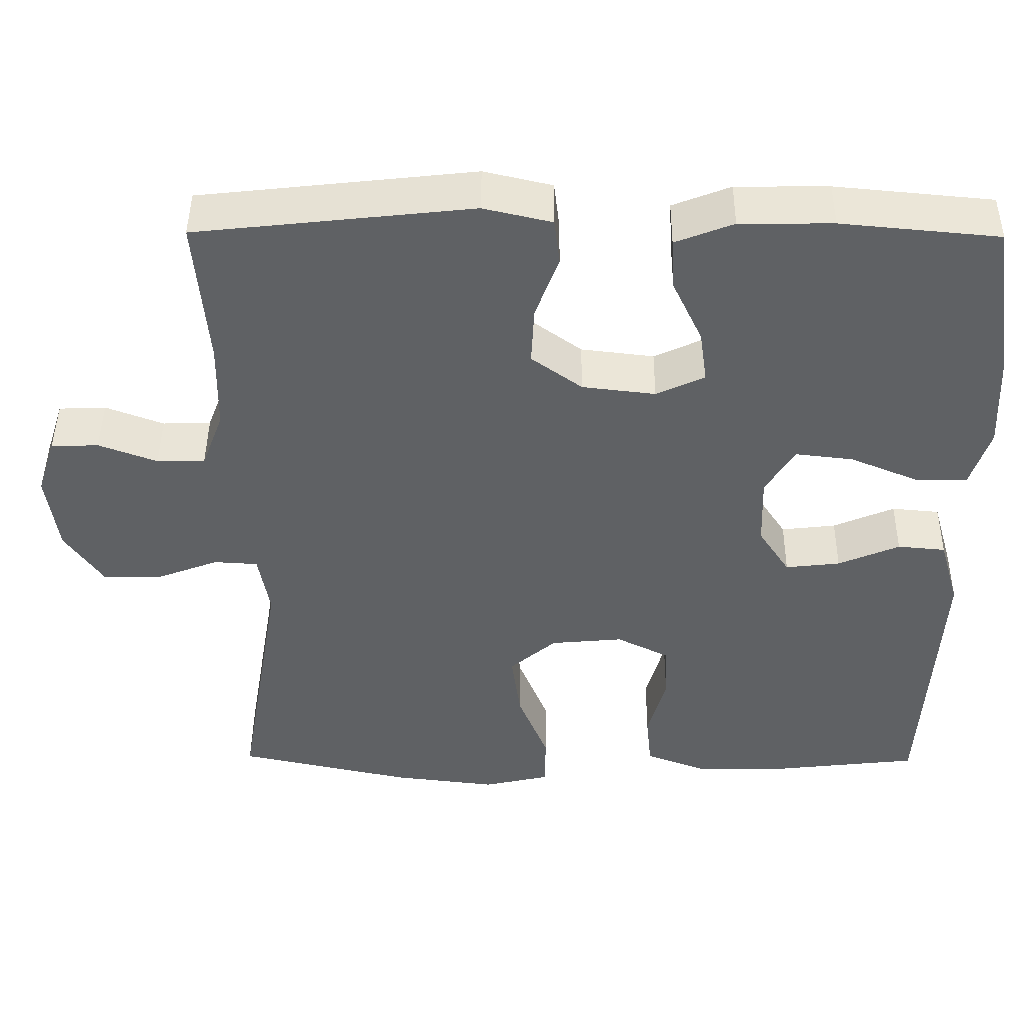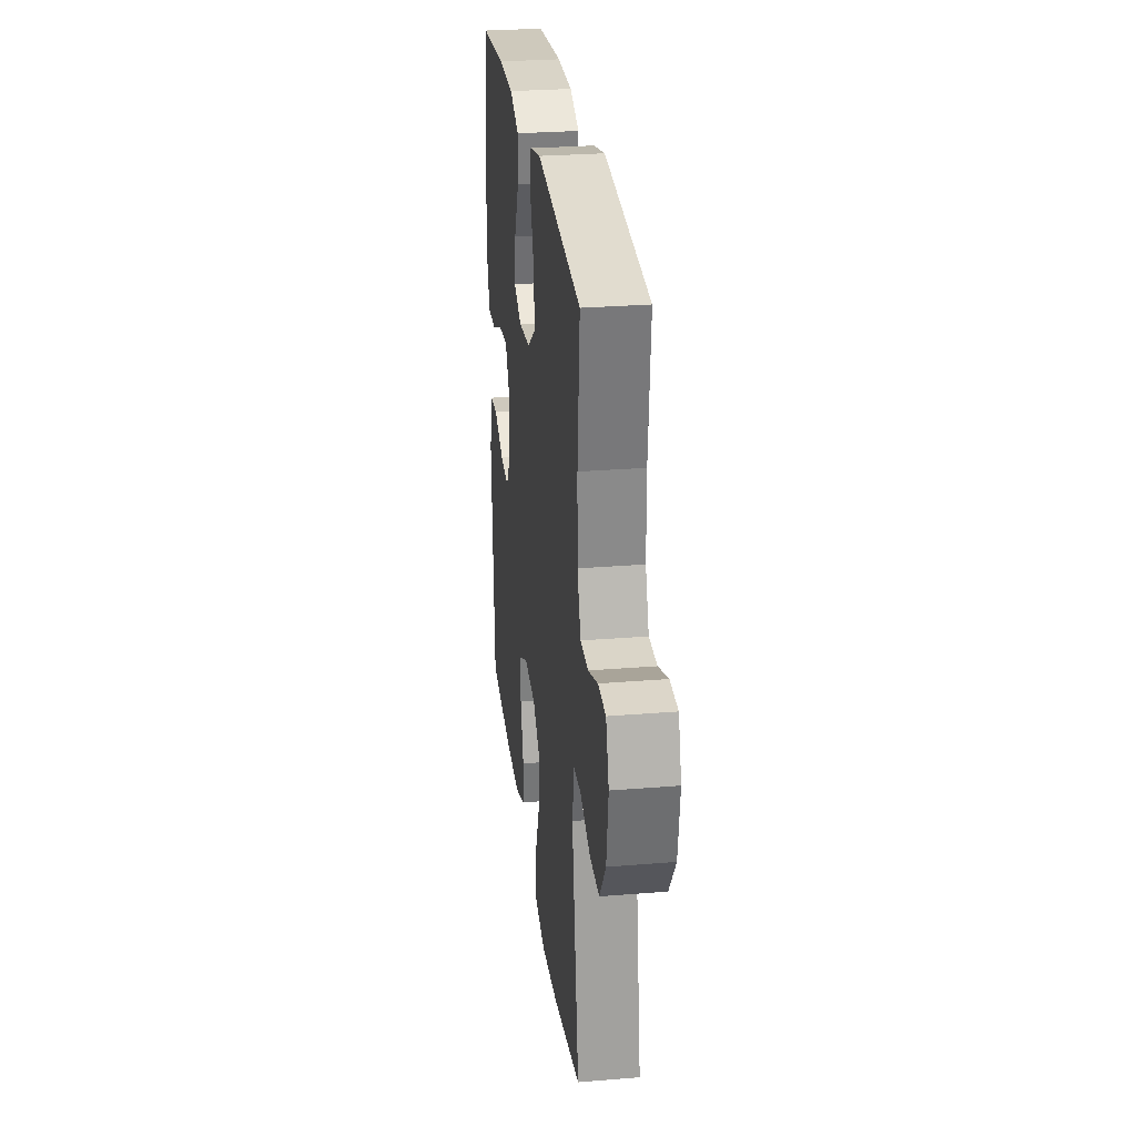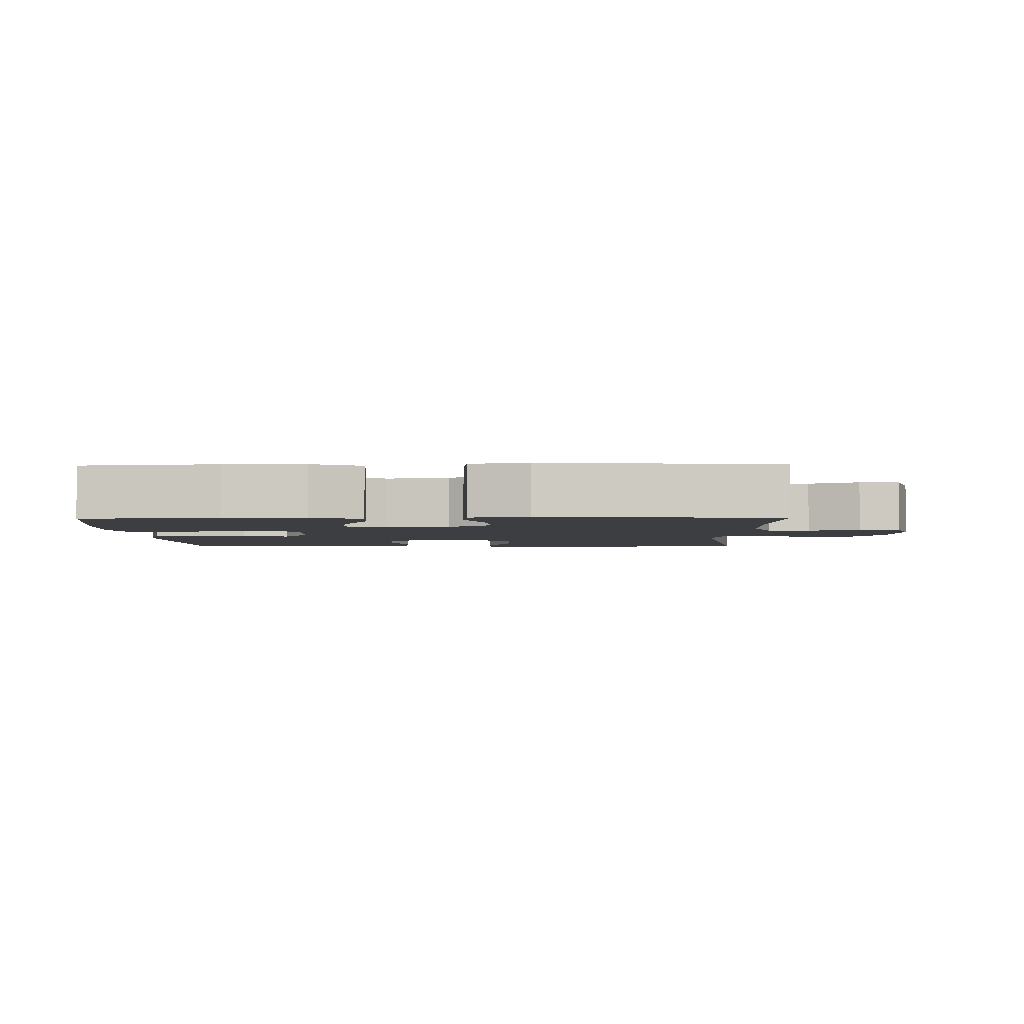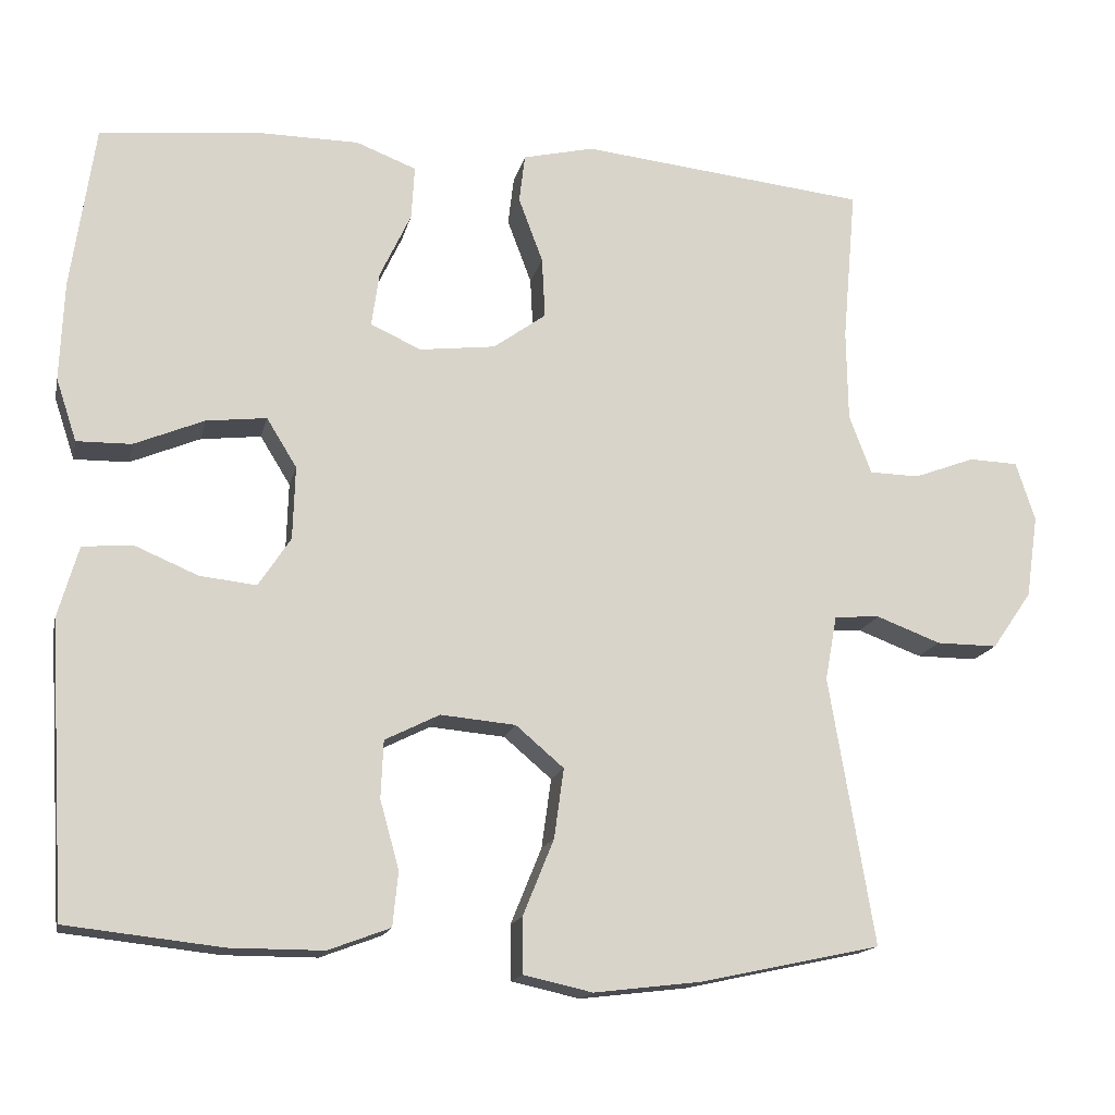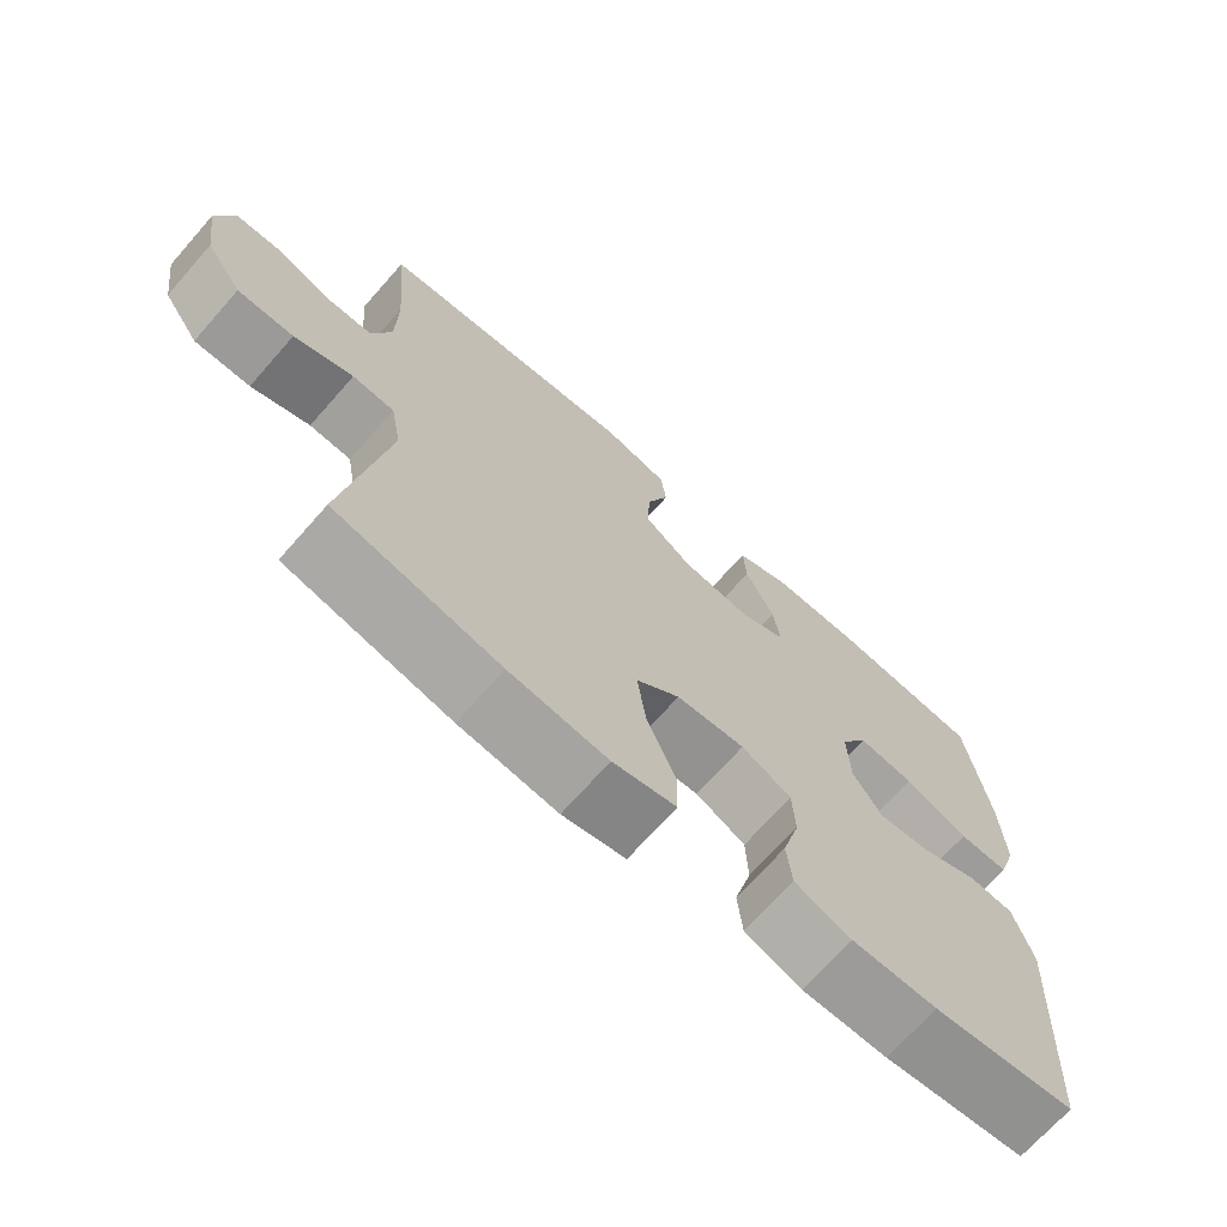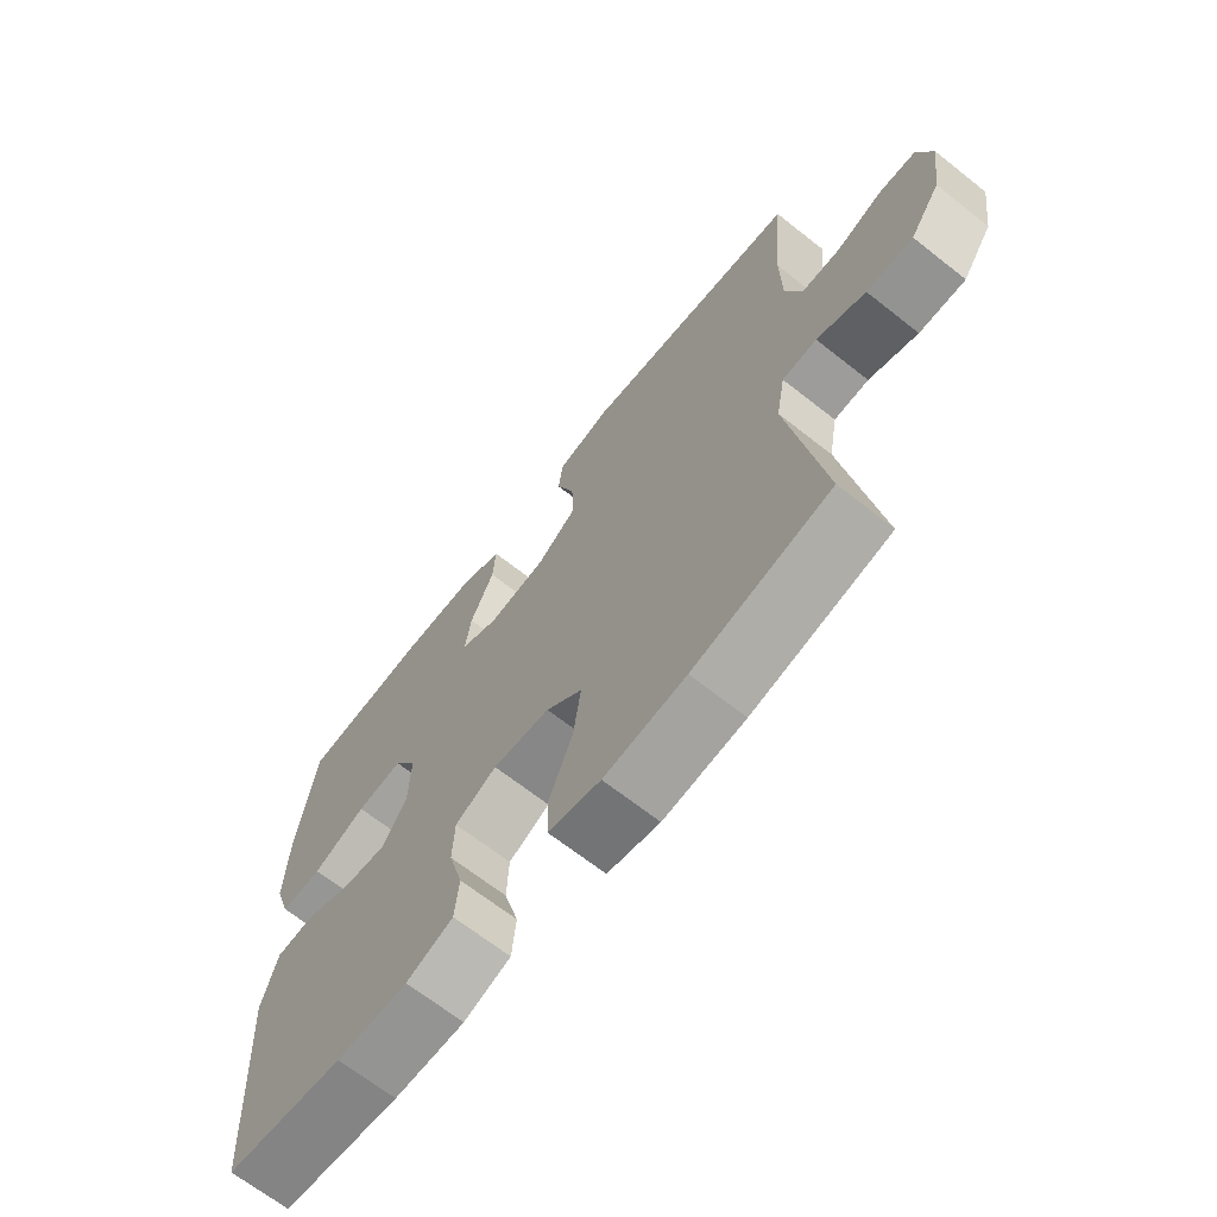
<metadata>
{"format":"obj","ext":"obj","renderer":"f3d","projection":"perspective","resolution":1024,"background":"white","views":[{"elev":44.5,"azim":-179.5,"up":"+Z"},{"elev":27.9,"azim":82.9,"up":"+Z"},{"elev":-3.2,"azim":1.2,"up":"+Y"},{"elev":-15.5,"azim":-12.2,"up":"+Z"},{"elev":-69.7,"azim":138.6,"up":"+Z"},{"elev":-67.1,"azim":51.6,"up":"+Z"}]}
</metadata>
<code>
o path9020
v -0.3397 0.0375 -0.5229
v -0.2217 0.0375 -0.5231
v -0.1437 0.0375 -0.4939
v -0.1368 0.0375 -0.4252
v -0.1608 0.0375 -0.3391
v -0.1576 0.0375 -0.2663
v -0.08868 0.0375 -0.2319
v 0.005917 0.0375 -0.2407
v 0.06642 0.0375 -0.2921
v 0.05422 0.0375 -0.3802
v 0.01509 0.0375 -0.4764
v 0.01591 0.0375 -0.5463
v 0.1027 0.0375 -0.5656
v 0.2382 0.0375 -0.5496
v 0.4657 0.0375 -0.5008
v 0.4089 0.0375 -0.1629
v 0.4238 0.0375 -0.08094
v 0.4812 0.0375 -0.07747
v 0.5621 0.0375 -0.1081
v 0.6393 0.0375 -0.1087
v 0.6894 0.0375 -0.03642
v 0.7044 0.0375 0.06782
v 0.6803 0.0375 0.1419
v 0.6183 0.0375 0.1444
v 0.5416 0.0375 0.1157
v 0.4787 0.0375 0.1172
v 0.4506 0.0375 0.1913
v 0.4488 0.0375 0.3069
v 0.4657 0.0375 0.5011
v 0.1043 0.0375 0.5406
v 0.01467 0.0375 0.5197
v 0.007359 0.0375 0.4588
v 0.03796 0.0375 0.3769
v 0.04184 0.0375 0.3005
v -0.02456 0.0375 0.2526
v -0.1204 0.0375 0.2413
v -0.1839 0.0375 0.2706
v -0.1742 0.0375 0.339
v -0.135 0.0375 0.4221
v -0.1309 0.0375 0.4896
v -0.207 0.0375 0.5192
v -0.3291 0.0375 0.5204
v -0.536 0.0375 0.5011
v -0.5662 0.0375 0.2921
v -0.5712 0.0375 0.168
v -0.5452 0.0375 0.08929
v -0.4765 0.0375 0.09019
v -0.3882 0.0375 0.1268
v -0.3121 0.0375 0.1355
v -0.2741 0.0375 0.07368
v -0.277 0.0375 -0.01862
v -0.3177 0.0375 -0.08055
v -0.3893 0.0375 -0.07233
v -0.4695 0.0375 -0.03834
v -0.5321 0.0375 -0.04397
v -0.5581 0.0375 -0.1341
v -0.536 0.0375 -0.5008
v -0.3397 -0.0375 -0.5229
v -0.2217 -0.0375 -0.5231
v -0.1437 -0.0375 -0.4939
v -0.1368 -0.0375 -0.4252
v -0.1608 -0.0375 -0.3391
v -0.1576 -0.0375 -0.2663
v -0.08868 -0.0375 -0.2319
v 0.005917 -0.0375 -0.2407
v 0.06642 -0.0375 -0.2921
v 0.05422 -0.0375 -0.3802
v 0.01509 -0.0375 -0.4764
v 0.01591 -0.0375 -0.5463
v 0.1027 -0.0375 -0.5656
v 0.2382 -0.0375 -0.5496
v 0.4657 -0.0375 -0.5008
v 0.4089 -0.0375 -0.1629
v 0.4238 -0.0375 -0.08094
v 0.4812 -0.0375 -0.07747
v 0.5621 -0.0375 -0.1081
v 0.6393 -0.0375 -0.1087
v 0.6894 -0.0375 -0.03642
v 0.7044 -0.0375 0.06782
v 0.6803 -0.0375 0.1419
v 0.6183 -0.0375 0.1444
v 0.5416 -0.0375 0.1157
v 0.4787 -0.0375 0.1172
v 0.4506 -0.0375 0.1913
v 0.4488 -0.0375 0.3069
v 0.4657 -0.0375 0.5011
v 0.1043 -0.0375 0.5406
v 0.01467 -0.0375 0.5197
v 0.007359 -0.0375 0.4588
v 0.03796 -0.0375 0.3769
v 0.04184 -0.0375 0.3005
v -0.02456 -0.0375 0.2526
v -0.1204 -0.0375 0.2413
v -0.1839 -0.0375 0.2706
v -0.1742 -0.0375 0.339
v -0.135 -0.0375 0.4221
v -0.1309 -0.0375 0.4896
v -0.207 -0.0375 0.5192
v -0.3291 -0.0375 0.5204
v -0.536 -0.0375 0.5011
v -0.5662 -0.0375 0.2921
v -0.5712 -0.0375 0.168
v -0.5452 -0.0375 0.08929
v -0.4765 -0.0375 0.09019
v -0.3882 -0.0375 0.1268
v -0.3121 -0.0375 0.1355
v -0.2741 -0.0375 0.07368
v -0.277 -0.0375 -0.01862
v -0.3177 -0.0375 -0.08055
v -0.3893 -0.0375 -0.07233
v -0.4695 -0.0375 -0.03834
v -0.5321 -0.0375 -0.04397
v -0.5581 -0.0375 -0.1341
v -0.536 -0.0375 -0.5008
v -0.5662 0.0375 0.2921
v -0.5712 0.0375 0.168
v -0.5452 0.0375 0.08929
v -0.5452 0.0375 0.08929
v -0.5321 0.0375 -0.04397
v -0.5321 0.0375 -0.04397
v -0.5581 0.0375 -0.1341
v -0.536 0.0375 0.5011
v -0.536 0.0375 0.5011
v -0.4765 0.0375 0.09019
v -0.536 0.0375 -0.5008
v -0.536 0.0375 -0.5008
v -0.4695 0.0375 -0.03834
v -0.3882 0.0375 0.1268
v -0.3893 0.0375 -0.07233
v -0.3397 0.0375 -0.5229
v -0.3291 0.0375 0.5204
v -0.3177 0.0375 -0.08055
v -0.3177 0.0375 -0.08055
v -0.3121 0.0375 0.1355
v -0.3121 0.0375 0.1355
v -0.2217 0.0375 -0.5231
v -0.207 0.0375 0.5192
v -0.277 0.0375 -0.01862
v -0.2741 0.0375 0.07368
v -0.1437 0.0375 -0.4939
v -0.1437 0.0375 -0.4939
v -0.1309 0.0375 0.4896
v -0.1309 0.0375 0.4896
v -0.1839 0.0375 0.2706
v -0.1839 0.0375 0.2706
v -0.1742 0.0375 0.339
v -0.1204 0.0375 0.2413
v -0.1608 0.0375 -0.3391
v -0.1576 0.0375 -0.2663
v -0.1576 0.0375 -0.2663
v -0.135 0.0375 0.4221
v -0.1368 0.0375 -0.4252
v -0.08868 0.0375 -0.2319
v -0.02456 0.0375 0.2526
v 0.005917 0.0375 -0.2407
v 0.04184 0.0375 0.3005
v 0.06642 0.0375 -0.2921
v 0.01467 0.0375 0.5197
v 0.01467 0.0375 0.5197
v 0.007359 0.0375 0.4588
v 0.03796 0.0375 0.3769
v 0.1043 0.0375 0.5406
v 0.05422 0.0375 -0.3802
v 0.01509 0.0375 -0.4764
v 0.01591 0.0375 -0.5463
v 0.01591 0.0375 -0.5463
v 0.1027 0.0375 -0.5656
v 0.2382 0.0375 -0.5496
v 0.4657 0.0375 0.5011
v 0.4657 0.0375 0.5011
v 0.4488 0.0375 0.3069
v 0.4089 0.0375 -0.1629
v 0.4238 0.0375 -0.08094
v 0.4238 0.0375 -0.08094
v 0.4506 0.0375 0.1913
v 0.4812 0.0375 -0.07747
v 0.4657 0.0375 -0.5008
v 0.4657 0.0375 -0.5008
v 0.4787 0.0375 0.1172
v 0.4787 0.0375 0.1172
v 0.5416 0.0375 0.1157
v 0.5621 0.0375 -0.1081
v 0.6183 0.0375 0.1444
v 0.6393 0.0375 -0.1087
v 0.6803 0.0375 0.1419
v 0.6803 0.0375 0.1419
v 0.6894 0.0375 -0.03642
v 0.7044 0.0375 0.06782
v -0.5662 -0.0375 0.2921
v -0.5712 -0.0375 0.168
v -0.5452 -0.0375 0.08929
v -0.5452 -0.0375 0.08929
v -0.5321 -0.0375 -0.04397
v -0.5321 -0.0375 -0.04397
v -0.5581 -0.0375 -0.1341
v -0.536 -0.0375 0.5011
v -0.536 -0.0375 0.5011
v -0.4765 -0.0375 0.09019
v -0.536 -0.0375 -0.5008
v -0.536 -0.0375 -0.5008
v -0.4695 -0.0375 -0.03834
v -0.3882 -0.0375 0.1268
v -0.3893 -0.0375 -0.07233
v -0.3397 -0.0375 -0.5229
v -0.3291 -0.0375 0.5204
v -0.3177 -0.0375 -0.08055
v -0.3177 -0.0375 -0.08055
v -0.3121 -0.0375 0.1355
v -0.3121 -0.0375 0.1355
v -0.2217 -0.0375 -0.5231
v -0.207 -0.0375 0.5192
v -0.277 -0.0375 -0.01862
v -0.2741 -0.0375 0.07368
v -0.1437 -0.0375 -0.4939
v -0.1437 -0.0375 -0.4939
v -0.1309 -0.0375 0.4896
v -0.1309 -0.0375 0.4896
v -0.1839 -0.0375 0.2706
v -0.1839 -0.0375 0.2706
v -0.1742 -0.0375 0.339
v -0.1204 -0.0375 0.2413
v -0.1608 -0.0375 -0.3391
v -0.1576 -0.0375 -0.2663
v -0.1576 -0.0375 -0.2663
v -0.135 -0.0375 0.4221
v -0.1368 -0.0375 -0.4252
v -0.08868 -0.0375 -0.2319
v -0.02456 -0.0375 0.2526
v 0.005917 -0.0375 -0.2407
v 0.04184 -0.0375 0.3005
v 0.06642 -0.0375 -0.2921
v 0.01467 -0.0375 0.5197
v 0.01467 -0.0375 0.5197
v 0.007359 -0.0375 0.4588
v 0.03796 -0.0375 0.3769
v 0.1043 -0.0375 0.5406
v 0.05422 -0.0375 -0.3802
v 0.01509 -0.0375 -0.4764
v 0.01591 -0.0375 -0.5463
v 0.01591 -0.0375 -0.5463
v 0.1027 -0.0375 -0.5656
v 0.2382 -0.0375 -0.5496
v 0.4657 -0.0375 0.5011
v 0.4657 -0.0375 0.5011
v 0.4488 -0.0375 0.3069
v 0.4089 -0.0375 -0.1629
v 0.4238 -0.0375 -0.08094
v 0.4238 -0.0375 -0.08094
v 0.4506 -0.0375 0.1913
v 0.4812 -0.0375 -0.07747
v 0.4657 -0.0375 -0.5008
v 0.4657 -0.0375 -0.5008
v 0.4787 -0.0375 0.1172
v 0.4787 -0.0375 0.1172
v 0.5416 -0.0375 0.1157
v 0.5621 -0.0375 -0.1081
v 0.6183 -0.0375 0.1444
v 0.6393 -0.0375 -0.1087
v 0.6803 -0.0375 0.1419
v 0.6803 -0.0375 0.1419
v 0.6894 -0.0375 -0.03642
v 0.7044 -0.0375 0.06782
f 223 227 206
f 189 218 205
f 261 255 256
f 262 255 261
f 212 221 213
f 258 261 256
f 235 236 234
f 222 206 203
f 229 228 227
f 234 236 232
f 236 245 243
f 189 202 218
f 222 210 226
f 231 246 229
f 195 201 193
f 221 218 213
f 247 249 230
f 218 220 205
f 236 235 245
f 238 241 237
f 241 242 237
f 213 218 208
f 256 255 250
f 228 221 212
f 204 222 203
f 210 222 204
f 250 253 247
f 206 227 212
f 255 262 257
f 223 206 222
f 230 245 235
f 199 204 195
f 257 262 259
f 203 201 195
f 198 190 191
f 202 208 218
f 246 231 242
f 202 190 198
f 247 253 249
f 229 247 228
f 229 246 247
f 237 242 231
f 226 210 214
f 239 241 238
f 228 247 230
f 211 225 216
f 205 220 211
f 249 245 230
f 251 246 242
f 195 204 203
f 253 250 255
f 211 220 225
f 189 205 196
f 190 202 189
f 227 228 212
f 44 45 102 101
f 45 118 192 102
f 120 56 113 194
f 123 44 101 197
f 46 47 104 103
f 56 126 200 113
f 54 55 112 111
f 47 48 105 104
f 53 54 111 110
f 57 1 58 114
f 42 43 100 99
f 133 53 110 207
f 48 135 209 105
f 1 2 59 58
f 41 42 99 98
f 51 52 109 108
f 49 50 107 106
f 50 51 108 107
f 2 141 215 59
f 143 41 98 217
f 145 38 95 219
f 36 37 94 93
f 5 150 224 62
f 39 40 97 96
f 38 39 96 95
f 4 5 62 61
f 3 4 61 60
f 6 7 64 63
f 35 36 93 92
f 7 8 65 64
f 34 35 92 91
f 8 9 66 65
f 159 32 89 233
f 32 33 90 89
f 30 31 88 87
f 10 11 68 67
f 11 166 240 68
f 12 13 70 69
f 33 34 91 90
f 9 10 67 66
f 13 14 71 70
f 170 30 87 244
f 28 29 86 85
f 16 174 248 73
f 27 28 85 84
f 17 18 75 74
f 178 16 73 252
f 14 15 72 71
f 180 27 84 254
f 25 26 83 82
f 18 19 76 75
f 24 25 82 81
f 19 20 77 76
f 186 24 81 260
f 20 21 78 77
f 22 23 80 79
f 21 22 79 78
f 149 132 153
f 115 131 144
f 187 182 181
f 188 187 181
f 138 139 147
f 184 182 187
f 161 160 162
f 148 129 132
f 155 153 154
f 160 158 162
f 162 169 171
f 115 144 128
f 148 152 136
f 157 155 172
f 121 119 127
f 147 139 144
f 173 156 175
f 144 131 146
f 162 171 161
f 164 163 167
f 167 163 168
f 139 134 144
f 182 176 181
f 154 138 147
f 130 129 148
f 136 130 148
f 176 173 179
f 132 138 153
f 181 183 188
f 149 148 132
f 156 161 171
f 125 121 130
f 183 185 188
f 129 121 127
f 124 117 116
f 128 144 134
f 172 168 157
f 128 124 116
f 173 175 179
f 155 154 173
f 155 173 172
f 163 157 168
f 152 140 136
f 165 164 167
f 154 156 173
f 137 142 151
f 131 137 146
f 175 156 171
f 177 168 172
f 121 129 130
f 179 181 176
f 137 151 146
f 115 122 131
f 116 115 128
f 153 138 154

</code>
